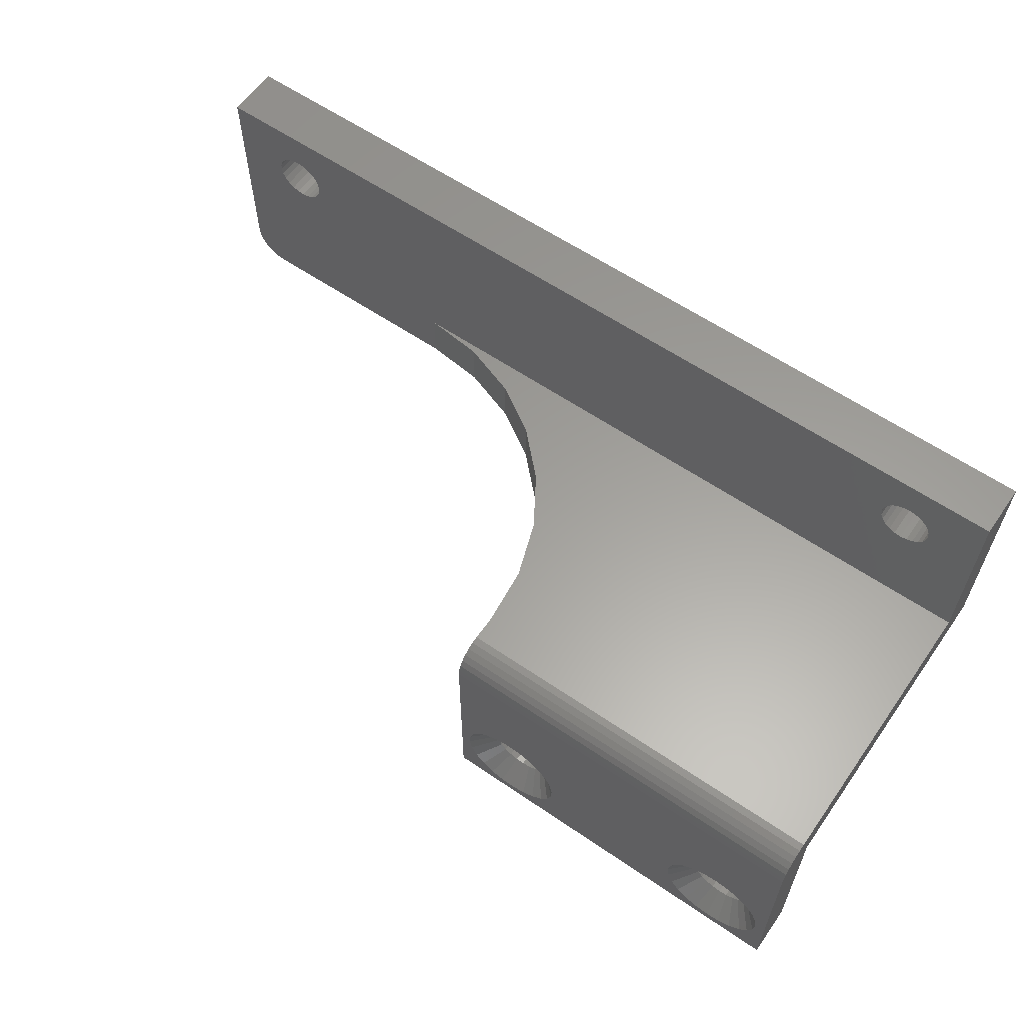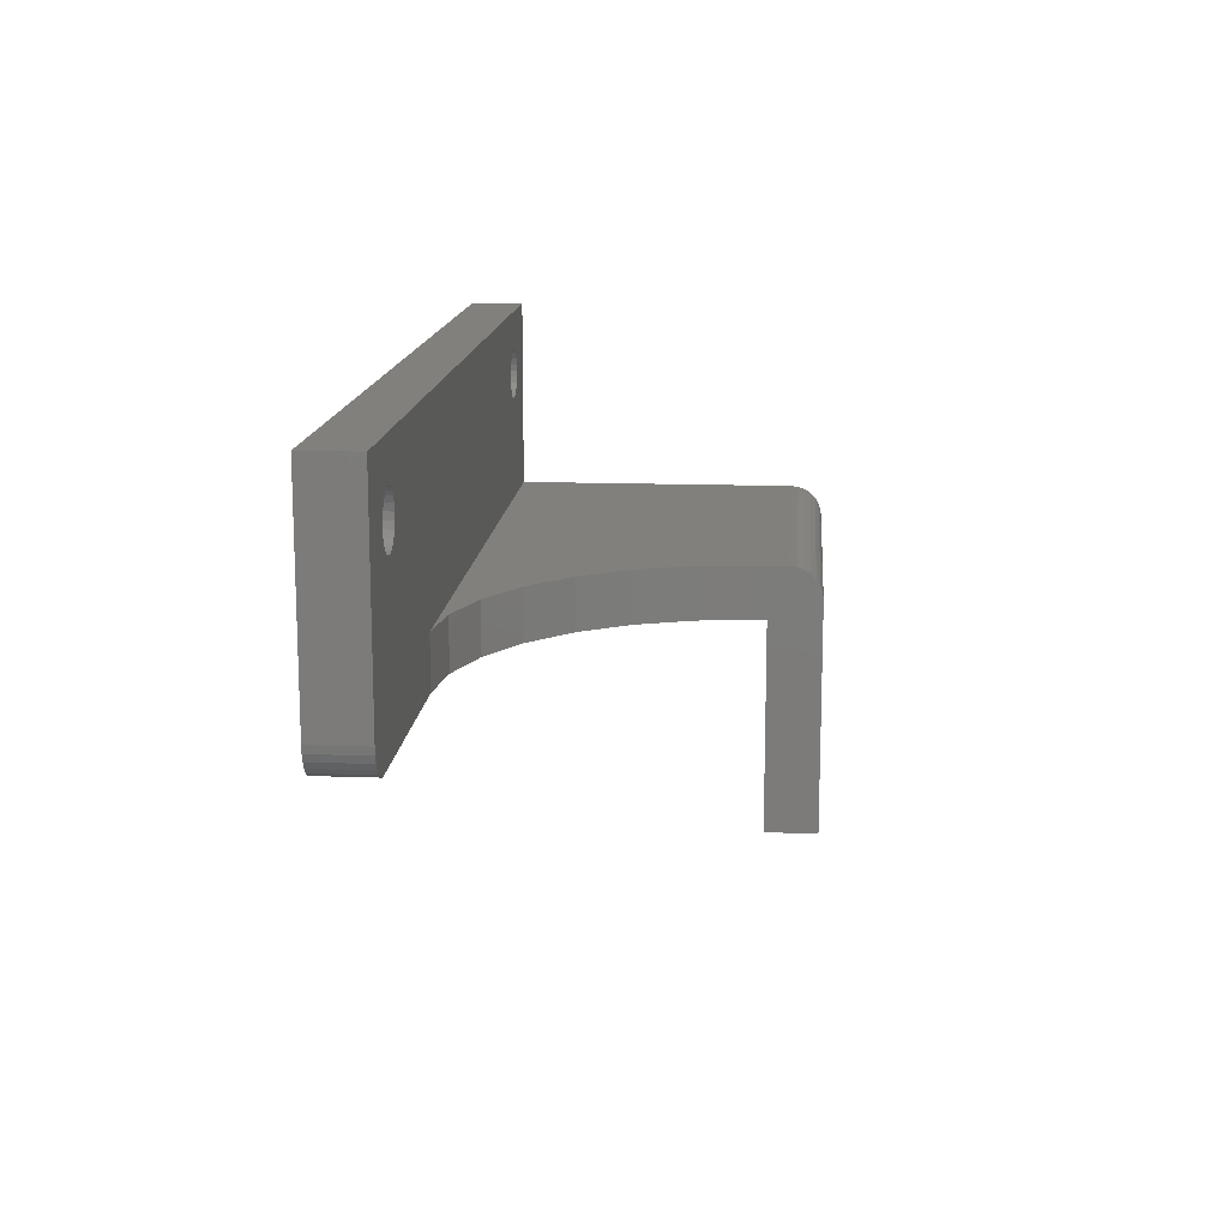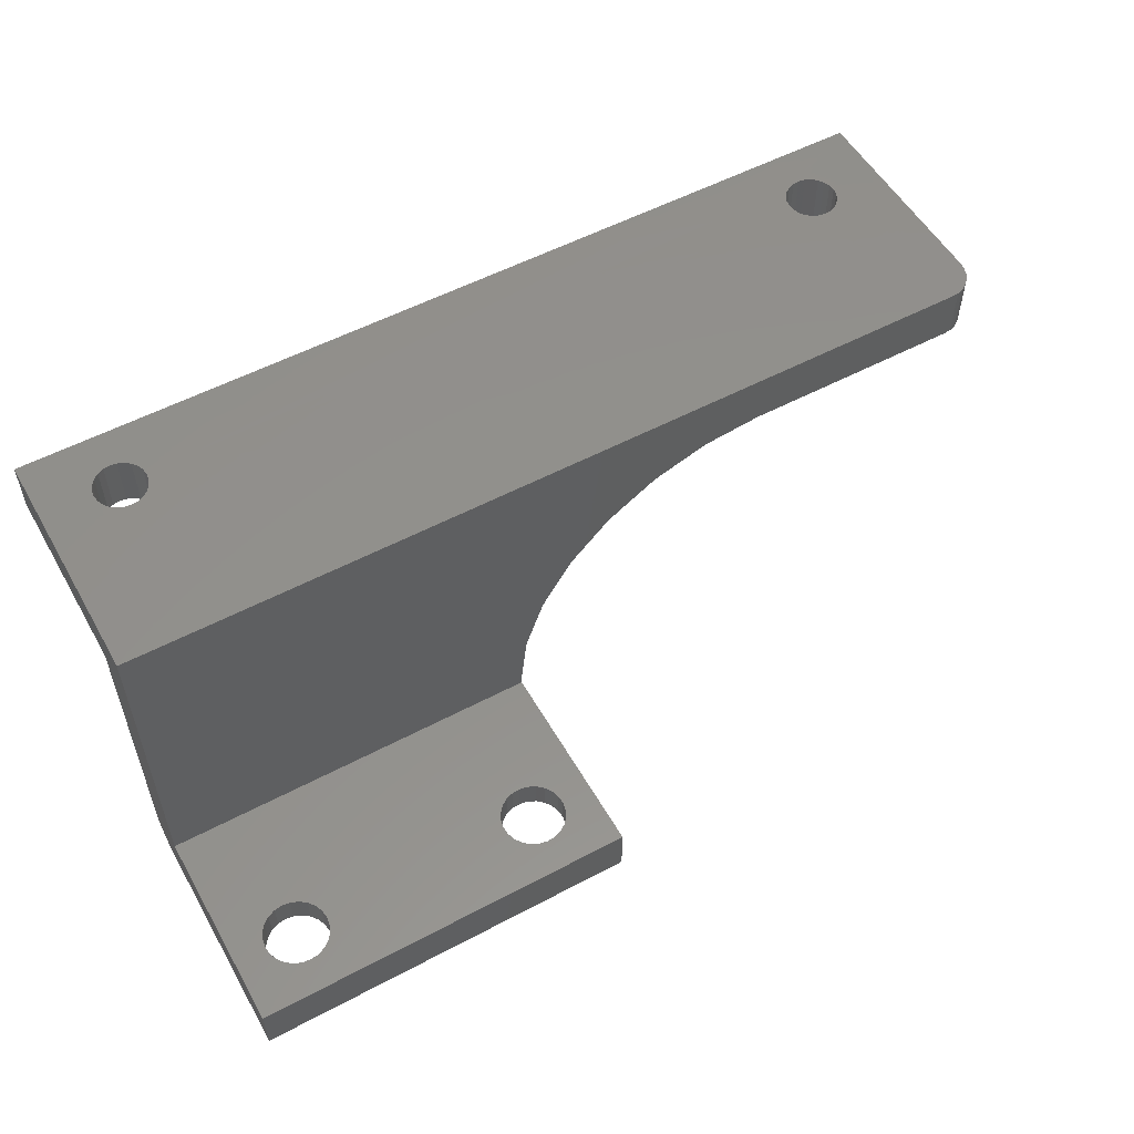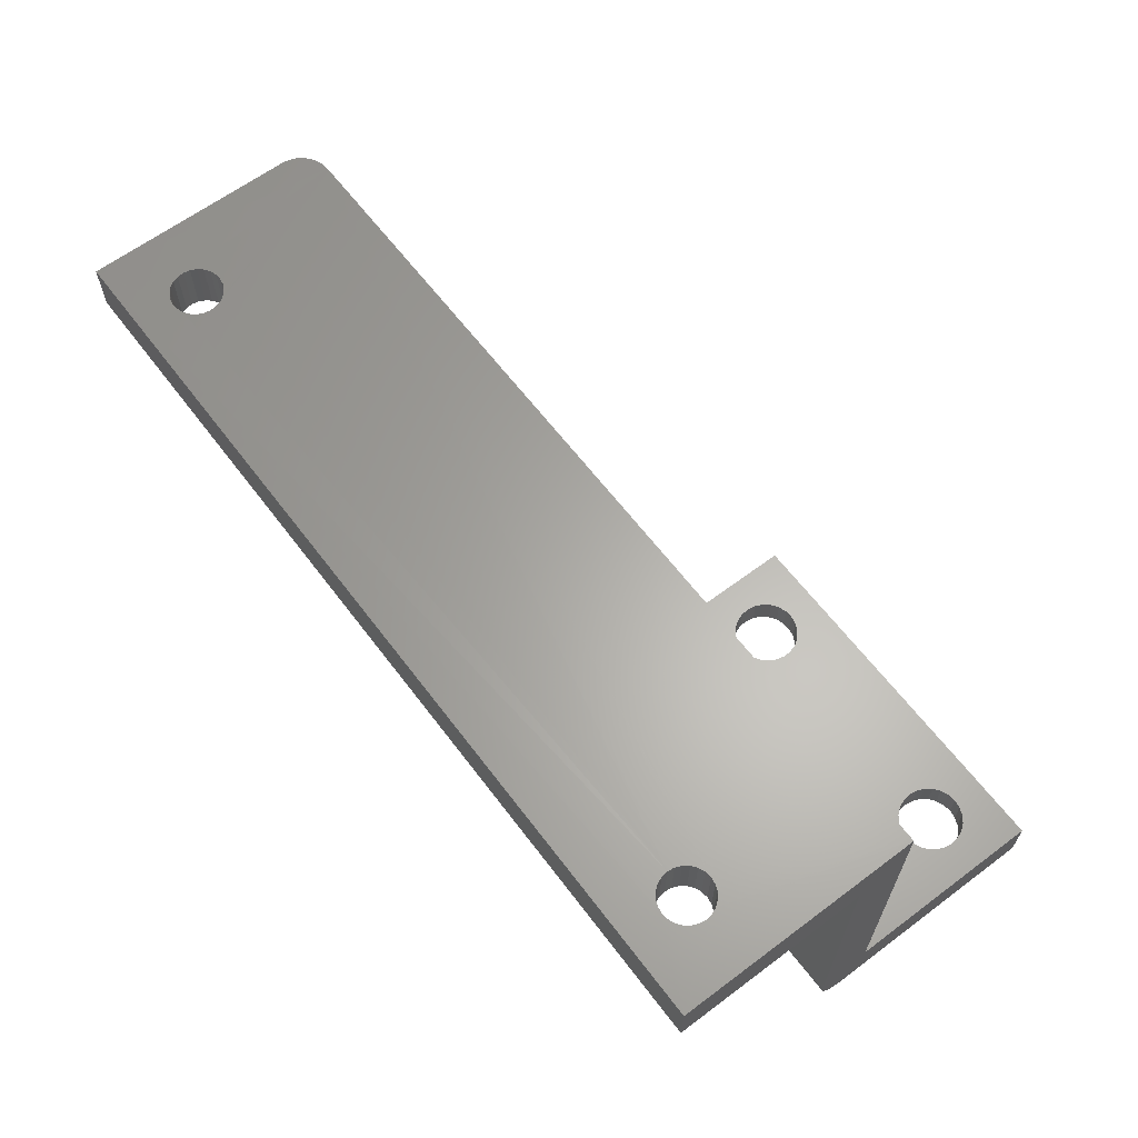
<metadata>
{"format":"stl","ext":"stl","renderer":"f3d","projection":"perspective","resolution":1024,"background":"white","views":[{"elev":60.7,"azim":-145.1,"up":"+Y"},{"elev":14.1,"azim":94.6,"up":"+Y"},{"elev":54.4,"azim":-29.4,"up":"+Z"},{"elev":63.3,"azim":-127.1,"up":"+Z"}]}
</metadata>
<code>
# stl→obj: 300 verts, 612 faces
v 0 19 25
v 30 19 2.5
v 0 19 2.5
v 30 19 4.5
v 30.51 19 9.062
v 32.03 19 13.39
v 34.47 19 17.28
v 37.72 19 20.53
v 41.61 19 22.97
v 45.94 19 24.49
v 50.5 19 25
v 7.415 4.647 4
v 7.165 5.25 1.7
v 7.415 4.647 1.7
v 7.165 5.25 4
v 6.768 5.768 4
v 6.768 5.768 1.7
v 6.25 6.165 1.7
v 6.25 6.165 4
v 5.647 6.415 1.7
v 5.647 6.415 4
v 5 6.5 1.7
v 5 6.5 4
v 4.353 6.415 1.7
v 4.353 6.415 4
v 3.75 6.165 1.7
v 3.75 6.165 4
v 3.232 5.768 1.7
v 3.232 5.768 4
v 2.835 5.25 1.7
v 2.835 5.25 4
v 2.585 4.647 1.7
v 2.585 4.647 4
v 2.5 4 4
v 2.5 4 1.7
v 2.585 3.353 1.7
v 2.585 3.353 4
v 2.835 2.75 1.7
v 2.835 2.75 4
v 3.232 2.232 4
v 3.232 2.232 1.7
v 3.75 1.835 1.7
v 3.75 1.835 4
v 4.353 1.585 1.7
v 4.353 1.585 4
v 5 1.5 1.7
v 5 1.5 4
v 5.647 1.585 1.7
v 5.647 1.585 4
v 6.25 1.835 1.7
v 6.25 1.835 4
v 6.768 2.232 1.7
v 6.768 2.232 4
v 7.165 2.75 1.7
v 7.165 2.75 4
v 7.415 3.353 4
v 7.415 3.353 1.7
v 7.5 4 4
v 7.5 4 1.7
v 27.46 4.501 4
v 27.5 3.848 1.7
v 27.5 3.848 4
v 27.46 4.501 1.7
v 27.24 5.12 4
v 27.24 5.12 1.7
v 26.88 5.662 4
v 26.88 5.662 1.7
v 26.38 6.092 1.7
v 26.38 6.092 4
v 25.8 6.378 1.7
v 25.8 6.378 4
v 25.15 6.503 1.7
v 25.15 6.503 4
v 24.5 6.457 1.7
v 24.5 6.457 4
v 23.88 6.244 1.7
v 23.88 6.244 4
v 23.34 5.878 1.7
v 23.34 5.878 4
v 22.91 5.384 4
v 22.91 5.384 1.7
v 22.62 4.795 1.7
v 22.62 4.795 4
v 22.5 4.152 4
v 22.5 4.152 1.7
v 22.54 3.499 4
v 22.54 3.499 1.7
v 22.76 2.88 4
v 22.76 2.88 1.7
v 23.12 2.338 1.7
v 23.12 2.338 4
v 23.62 1.908 1.7
v 23.62 1.908 4
v 24.2 1.622 1.7
v 24.2 1.622 4
v 24.85 1.497 1.7
v 24.85 1.497 4
v 25.5 1.543 1.7
v 25.5 1.543 4
v 26.12 1.756 1.7
v 26.12 1.756 4
v 26.66 2.122 1.7
v 26.66 2.122 4
v 27.09 2.616 4
v 27.09 2.616 1.7
v 27.38 3.205 4
v 27.38 3.205 1.7
v 67.5 15 29.13
v 50.5 15 25
v 67.5 15 25
v 30 15 4.5
v 0 15 4
v 30 15 4
v 0 15 29.13
v 30.51 15 9.062
v 32.03 15 13.39
v 34.47 15 17.28
v 37.72 15 20.53
v 41.61 15 22.97
v 45.94 15 24.49
v 0 34 29.13
v 70 34 25
v 0 34 25
v 70 34 29.13
v 6 31 29.13
v 5.482 30.93 25
v 6 31 25
v 5.482 30.93 29.13
v 6.518 30.93 29.13
v 6.518 30.93 25
v 7 30.73 29.13
v 7 30.73 25
v 7.414 30.41 29.13
v 7.414 30.41 25
v 7.732 30 25
v 7.732 30 29.13
v 7.932 29.52 25
v 7.932 29.52 29.13
v 8 29 25
v 8 29 29.13
v 7.932 28.48 25
v 7.932 28.48 29.13
v 7.732 28 25
v 7.732 28 29.13
v 7.414 27.59 25
v 7.414 27.59 29.13
v 7 27.27 29.13
v 7 27.27 25
v 6.518 27.07 29.13
v 6.518 27.07 25
v 6 27 29.13
v 6 27 25
v 5.482 27.07 29.13
v 5.482 27.07 25
v 5 27.27 29.13
v 5 27.27 25
v 4.586 27.59 29.13
v 4.586 27.59 25
v 4.268 28 25
v 4.268 28 29.13
v 4.068 28.48 25
v 4.068 28.48 29.13
v 4 29 25
v 4 29 29.13
v 4.068 29.52 25
v 4.068 29.52 29.13
v 4.268 30 25
v 4.268 30 29.13
v 4.586 30.41 25
v 4.586 30.41 29.13
v 5 30.73 29.13
v 5 30.73 25
v 62.1 29.62 25
v 62 29.11 29.11
v 62 29.11 25
v 62.1 29.62 29.11
v 62.32 30.09 25
v 62.32 30.09 29.11
v 62.66 30.49 25
v 62.66 30.49 29.11
v 63.09 30.78 29.11
v 63.09 30.78 25
v 63.59 30.96 29.11
v 63.59 30.96 25
v 64.11 31 29.11
v 64.11 31 25
v 64.62 30.9 29.11
v 64.62 30.9 25
v 65.09 30.68 29.11
v 65.09 30.68 25
v 65.49 30.34 29.11
v 65.49 30.34 25
v 65.78 29.91 25
v 65.78 29.91 29.11
v 65.96 29.41 25
v 65.96 29.41 29.11
v 66 28.89 25
v 66 28.89 29.11
v 65.9 28.38 25
v 65.9 28.38 29.11
v 65.68 27.91 25
v 65.68 27.91 29.11
v 65.34 27.51 25
v 65.34 27.51 29.11
v 64.91 27.22 29.11
v 64.91 27.22 25
v 64.41 27.04 29.11
v 64.41 27.04 25
v 63.89 27 29.11
v 63.89 27 25
v 63.38 27.1 29.11
v 63.38 27.1 25
v 62.91 27.32 29.11
v 62.91 27.32 25
v 62.51 27.66 29.11
v 62.51 27.66 25
v 62.22 28.09 25
v 62.22 28.09 29.11
v 62.04 28.59 25
v 62.04 28.59 29.11
v 7.98 6.98 -4.23e-15
v 8.65 6.107 -4.23e-15
v 27.8 0.8382 -4.23e-15
v 28.52 1.67 -4.23e-15
v 21.48 6.33 -4.23e-15
v 21 5.339 -4.23e-15
v 21.84 1.201 -4.23e-15
v 21.22 2.115 -4.23e-15
v 20.86 3.157 -4.23e-15
v 25.84 -0.1375 -4.23e-15
v 24.74 -0.2147 -4.23e-15
v 22.67 0.4783 -4.23e-15
v 26.89 0.2216 -4.23e-15
v 28.78 5.885 -4.23e-15
v 29.14 4.843 -4.23e-15
v 7.107 7.65 -4.23e-15
v 0.9289 2.909 -4.23e-15
v 0.7853 4 -4.23e-15
v 6.091 -0.07106 -4.23e-15
v 7.107 0.35 -4.23e-15
v 0.9289 5.091 -4.23e-15
v 3.909 -0.07106 -4.23e-15
v 2.893 0.35 -4.23e-15
v 5 -0.2147 -4.23e-15
v 8.65 1.893 -4.23e-15
v 9.071 2.909 -4.23e-15
v 1.35 6.107 -4.23e-15
v 6.091 8.071 -4.23e-15
v 2.893 7.65 -4.23e-15
v 2.02 6.98 -4.23e-15
v 7.98 1.02 -4.23e-15
v 2.02 1.02 -4.23e-15
v 1.35 1.893 -4.23e-15
v 25.26 8.215 -4.23e-15
v 24.16 8.138 -4.23e-15
v 27.33 7.522 -4.23e-15
v 28.16 6.799 -4.23e-15
v 23.66 -0.004639 -4.23e-15
v 22.2 7.162 -4.23e-15
v 26.34 8.005 -4.23e-15
v 20.79 4.257 -4.23e-15
v 9.071 5.091 -4.23e-15
v 29 2.661 -4.23e-15
v 29.21 3.743 -4.23e-15
v 23.11 7.778 -4.23e-15
v 9.215 4 -4.23e-15
v 5 8.215 -4.23e-15
v 3.909 8.071 -4.23e-15
v 30 -1 4
v 0 -1 0
v 30 -1 0
v 0 -1 4
v 0 16.5 0
v 30 16.5 0
v 0 18.75 1.415
v 30 18.45 0.9413
v 0 18.45 0.9413
v 30 18.75 1.415
v 30 18.06 0.5454
v 0 17.58 0.2476
v 0 18.06 0.5454
v 30 17.58 0.2476
v 30 18.94 1.944
v 0 18.94 1.944
v 0 17.06 0.06268
v 30 17.06 0.06268
v 70 17.5 29.13
v 70 17.5 25
v 68.06 15.06 29.13
v 68.06 15.06 25
v 68.58 15.25 29.13
v 68.58 15.25 25
v 69.06 15.55 29.13
v 69.06 15.55 25
v 69.45 15.94 25
v 69.45 15.94 29.13
v 69.94 16.94 25
v 69.75 16.42 29.13
v 69.75 16.42 25
v 69.94 16.94 29.13
f 1 2 3
f 2 1 4
f 4 1 5
f 5 1 6
f 6 1 7
f 7 1 8
f 8 1 9
f 9 1 10
f 10 1 11
f 12 13 14
f 13 12 15
f 16 13 15
f 13 16 17
f 16 18 17
f 18 16 19
f 19 20 18
f 20 19 21
f 21 22 20
f 22 21 23
f 23 24 22
f 24 23 25
f 25 26 24
f 26 25 27
f 27 28 26
f 28 27 29
f 30 29 31
f 29 30 28
f 32 31 33
f 31 32 30
f 32 34 35
f 34 32 33
f 36 34 37
f 34 36 35
f 38 37 39
f 37 38 36
f 38 40 41
f 40 38 39
f 40 42 41
f 42 40 43
f 43 44 42
f 44 43 45
f 45 46 44
f 46 45 47
f 47 48 46
f 48 47 49
f 49 50 48
f 50 49 51
f 51 52 50
f 52 51 53
f 53 54 52
f 54 53 55
f 56 54 55
f 54 56 57
f 58 57 56
f 57 58 59
f 58 14 59
f 14 58 12
f 60 61 62
f 61 60 63
f 64 63 60
f 63 64 65
f 66 65 64
f 65 66 67
f 66 68 67
f 68 66 69
f 69 70 68
f 70 69 71
f 71 72 70
f 72 71 73
f 73 74 72
f 74 73 75
f 75 76 74
f 76 75 77
f 77 78 76
f 78 77 79
f 78 80 81
f 80 78 79
f 82 80 83
f 80 82 81
f 82 84 85
f 84 82 83
f 85 86 87
f 86 85 84
f 87 88 89
f 88 87 86
f 90 88 91
f 88 90 89
f 91 92 90
f 92 91 93
f 93 94 92
f 94 93 95
f 95 96 94
f 96 95 97
f 97 98 96
f 98 97 99
f 99 100 98
f 100 99 101
f 101 102 100
f 102 101 103
f 104 102 103
f 102 104 105
f 106 105 104
f 105 106 107
f 106 61 107
f 61 106 62
f 108 109 110
f 111 112 113
f 112 111 114
f 114 111 115
f 114 115 116
f 114 116 117
f 114 117 118
f 114 118 119
f 114 119 120
f 114 120 109
f 114 109 108
f 121 122 123
f 122 121 124
f 125 126 127
f 126 125 128
f 129 127 130
f 127 129 125
f 131 130 132
f 130 131 129
f 133 132 134
f 132 133 131
f 133 135 136
f 135 133 134
f 136 137 138
f 137 136 135
f 138 139 140
f 139 138 137
f 140 141 142
f 141 140 139
f 142 143 144
f 143 142 141
f 144 145 146
f 145 144 143
f 147 145 148
f 145 147 146
f 149 148 150
f 148 149 147
f 151 150 152
f 150 151 149
f 153 152 154
f 152 153 151
f 155 154 156
f 154 155 153
f 157 156 158
f 156 157 155
f 159 157 158
f 157 159 160
f 161 160 159
f 160 161 162
f 163 162 161
f 162 163 164
f 165 164 163
f 164 165 166
f 167 166 165
f 166 167 168
f 169 168 167
f 168 169 170
f 171 169 172
f 169 171 170
f 128 172 126
f 172 128 171
f 173 174 175
f 174 173 176
f 177 176 173
f 176 177 178
f 179 178 177
f 178 179 180
f 181 179 182
f 179 181 180
f 183 182 184
f 182 183 181
f 185 184 186
f 184 185 183
f 187 186 188
f 186 187 185
f 189 188 190
f 188 189 187
f 191 190 192
f 190 191 189
f 191 193 194
f 193 191 192
f 194 195 196
f 195 194 193
f 196 197 198
f 197 196 195
f 198 199 200
f 199 198 197
f 200 201 202
f 201 200 199
f 202 203 204
f 203 202 201
f 205 203 206
f 203 205 204
f 207 206 208
f 206 207 205
f 209 208 210
f 208 209 207
f 211 210 212
f 210 211 209
f 213 212 214
f 212 213 211
f 215 214 216
f 214 215 213
f 217 215 216
f 215 217 218
f 219 218 217
f 218 219 220
f 175 220 219
f 220 175 174
f 221 13 17
f 13 221 222
f 105 223 102
f 223 105 224
f 225 82 226
f 82 225 81
f 89 227 228
f 227 89 90
f 87 228 229
f 228 87 89
f 96 230 231
f 230 96 98
f 90 232 227
f 232 90 92
f 100 230 98
f 230 100 233
f 234 63 65
f 63 234 235
f 236 17 18
f 17 236 221
f 35 237 238
f 237 35 36
f 50 239 48
f 239 50 240
f 241 35 238
f 35 241 32
f 42 242 243
f 242 42 44
f 44 244 242
f 244 44 46
f 57 245 54
f 245 57 246
f 247 32 241
f 32 247 30
f 248 18 20
f 18 248 236
f 249 28 250
f 28 249 26
f 54 251 52
f 251 54 245
f 38 252 253
f 252 38 41
f 254 74 255
f 74 254 72
f 256 67 68
f 67 256 257
f 92 258 232
f 258 92 94
f 259 81 225
f 81 259 78
f 260 68 70
f 68 260 256
f 226 85 261
f 85 226 82
f 85 229 261
f 229 85 87
f 222 14 13
f 14 222 262
f 107 224 105
f 224 107 263
f 102 233 100
f 233 102 223
f 235 61 63
f 61 235 264
f 257 65 67
f 65 257 234
f 255 76 265
f 76 255 74
f 61 263 107
f 263 61 264
f 265 78 259
f 78 265 76
f 254 70 72
f 70 254 260
f 262 59 14
f 59 262 266
f 267 24 268
f 24 267 22
f 36 253 237
f 253 36 38
f 250 30 247
f 30 250 28
f 48 244 46
f 244 48 239
f 59 246 57
f 246 59 266
f 52 240 50
f 240 52 251
f 248 22 267
f 22 248 20
f 41 243 252
f 243 41 42
f 268 26 249
f 26 268 24
f 94 231 258
f 231 94 96
f 269 270 271
f 270 269 272
f 272 37 112
f 37 272 39
f 39 272 40
f 40 272 43
f 43 272 45
f 45 272 47
f 47 272 269
f 112 37 34
f 47 269 49
f 49 269 51
f 51 269 53
f 53 269 55
f 55 269 56
f 56 269 58
f 58 269 95
f 58 95 93
f 58 93 91
f 58 91 88
f 58 88 86
f 58 86 84
f 95 269 97
f 97 269 99
f 99 269 101
f 101 269 103
f 103 269 104
f 104 269 106
f 106 269 62
f 112 25 113
f 25 112 27
f 27 112 29
f 29 112 31
f 31 112 33
f 33 112 34
f 113 25 23
f 113 23 21
f 113 21 19
f 113 19 16
f 113 16 15
f 113 15 12
f 113 12 58
f 113 58 80
f 80 58 83
f 83 58 84
f 113 80 79
f 113 79 77
f 113 77 75
f 113 75 73
f 113 73 71
f 113 71 69
f 113 69 66
f 113 66 64
f 113 64 60
f 113 60 62
f 113 62 269
f 273 241 270
f 241 273 247
f 247 273 250
f 250 273 249
f 249 273 268
f 268 273 274
f 270 241 238
f 268 274 267
f 267 274 248
f 248 274 236
f 236 274 221
f 221 274 222
f 222 274 262
f 262 274 266
f 266 274 225
f 266 225 226
f 266 226 261
f 225 274 259
f 259 274 265
f 265 274 255
f 255 274 254
f 254 274 260
f 260 274 256
f 256 274 257
f 257 274 234
f 234 274 235
f 235 274 264
f 270 244 271
f 244 270 242
f 242 270 243
f 243 270 252
f 252 270 253
f 253 270 237
f 237 270 238
f 271 244 239
f 271 239 240
f 271 240 251
f 271 251 245
f 271 245 231
f 231 245 258
f 258 245 246
f 258 246 266
f 258 266 232
f 232 266 227
f 227 266 228
f 228 266 229
f 229 266 261
f 271 231 230
f 271 230 233
f 271 233 223
f 271 223 224
f 271 224 263
f 271 263 264
f 271 264 274
f 275 276 277
f 276 275 278
f 279 280 281
f 280 279 282
f 3 283 284
f 283 3 2
f 276 281 277
f 281 276 279
f 282 285 280
f 285 282 286
f 286 273 285
f 273 286 274
f 284 278 275
f 278 284 283
f 274 269 271
f 269 274 113
f 113 274 111
f 111 274 4
f 4 274 286
f 4 286 282
f 4 282 279
f 4 279 276
f 4 276 278
f 4 278 283
f 4 283 2
f 3 284 1
f 114 1 112
f 1 114 121
f 112 1 273
f 273 1 285
f 285 1 280
f 280 1 281
f 281 1 277
f 277 1 275
f 275 1 284
f 1 121 123
f 112 270 272
f 270 112 273
f 10 119 9
f 119 10 120
f 9 118 8
f 118 9 119
f 11 120 10
f 120 11 109
f 6 117 116
f 117 6 7
f 7 118 117
f 118 7 8
f 4 115 111
f 115 4 5
f 5 116 115
f 116 5 6
f 122 287 288
f 287 122 124
f 289 110 290
f 110 289 108
f 291 290 292
f 290 291 289
f 293 292 294
f 292 293 291
f 295 293 294
f 293 295 296
f 297 298 299
f 298 297 300
f 288 300 297
f 300 288 287
f 299 296 295
f 296 299 298
f 123 165 1
f 165 123 167
f 167 123 169
f 169 123 172
f 172 123 126
f 126 123 127
f 127 123 122
f 1 165 163
f 127 122 130
f 130 122 132
f 132 122 134
f 134 122 135
f 135 122 137
f 137 122 139
f 139 122 182
f 139 182 179
f 139 179 11
f 11 179 177
f 11 177 109
f 109 177 173
f 109 173 175
f 182 122 184
f 184 122 186
f 186 122 188
f 188 122 190
f 190 122 192
f 192 122 193
f 193 122 195
f 195 122 197
f 197 122 110
f 110 122 290
f 290 122 292
f 292 122 294
f 294 122 295
f 295 122 299
f 299 122 297
f 297 122 288
f 109 217 110
f 217 109 219
f 219 109 175
f 110 217 216
f 110 216 214
f 110 214 212
f 110 212 210
f 110 210 208
f 110 208 206
f 110 206 203
f 110 203 201
f 110 201 199
f 110 199 197
f 1 154 11
f 154 1 156
f 156 1 158
f 158 1 159
f 159 1 161
f 161 1 163
f 11 154 152
f 11 152 150
f 11 150 148
f 11 148 145
f 11 145 143
f 11 143 141
f 11 141 139
f 114 160 121
f 160 114 157
f 157 114 155
f 155 114 153
f 153 114 108
f 121 160 162
f 121 162 164
f 153 108 151
f 151 108 149
f 149 108 147
f 147 108 146
f 146 108 144
f 144 108 142
f 142 108 140
f 140 108 218
f 140 218 220
f 140 220 174
f 218 108 215
f 215 108 213
f 213 108 211
f 211 108 209
f 209 108 207
f 207 108 205
f 205 108 204
f 204 108 202
f 202 108 200
f 200 108 198
f 121 125 124
f 125 121 128
f 128 121 171
f 171 121 170
f 170 121 168
f 168 121 166
f 166 121 164
f 124 125 129
f 124 129 131
f 124 131 133
f 124 133 136
f 124 136 138
f 124 138 140
f 124 140 181
f 181 140 180
f 180 140 178
f 178 140 176
f 176 140 174
f 124 181 183
f 124 183 185
f 124 185 187
f 124 187 189
f 124 189 191
f 124 191 194
f 124 194 196
f 124 196 198
f 124 198 108
f 124 108 289
f 124 289 291
f 124 291 293
f 124 293 296
f 124 296 298
f 124 298 300
f 124 300 287

</code>
